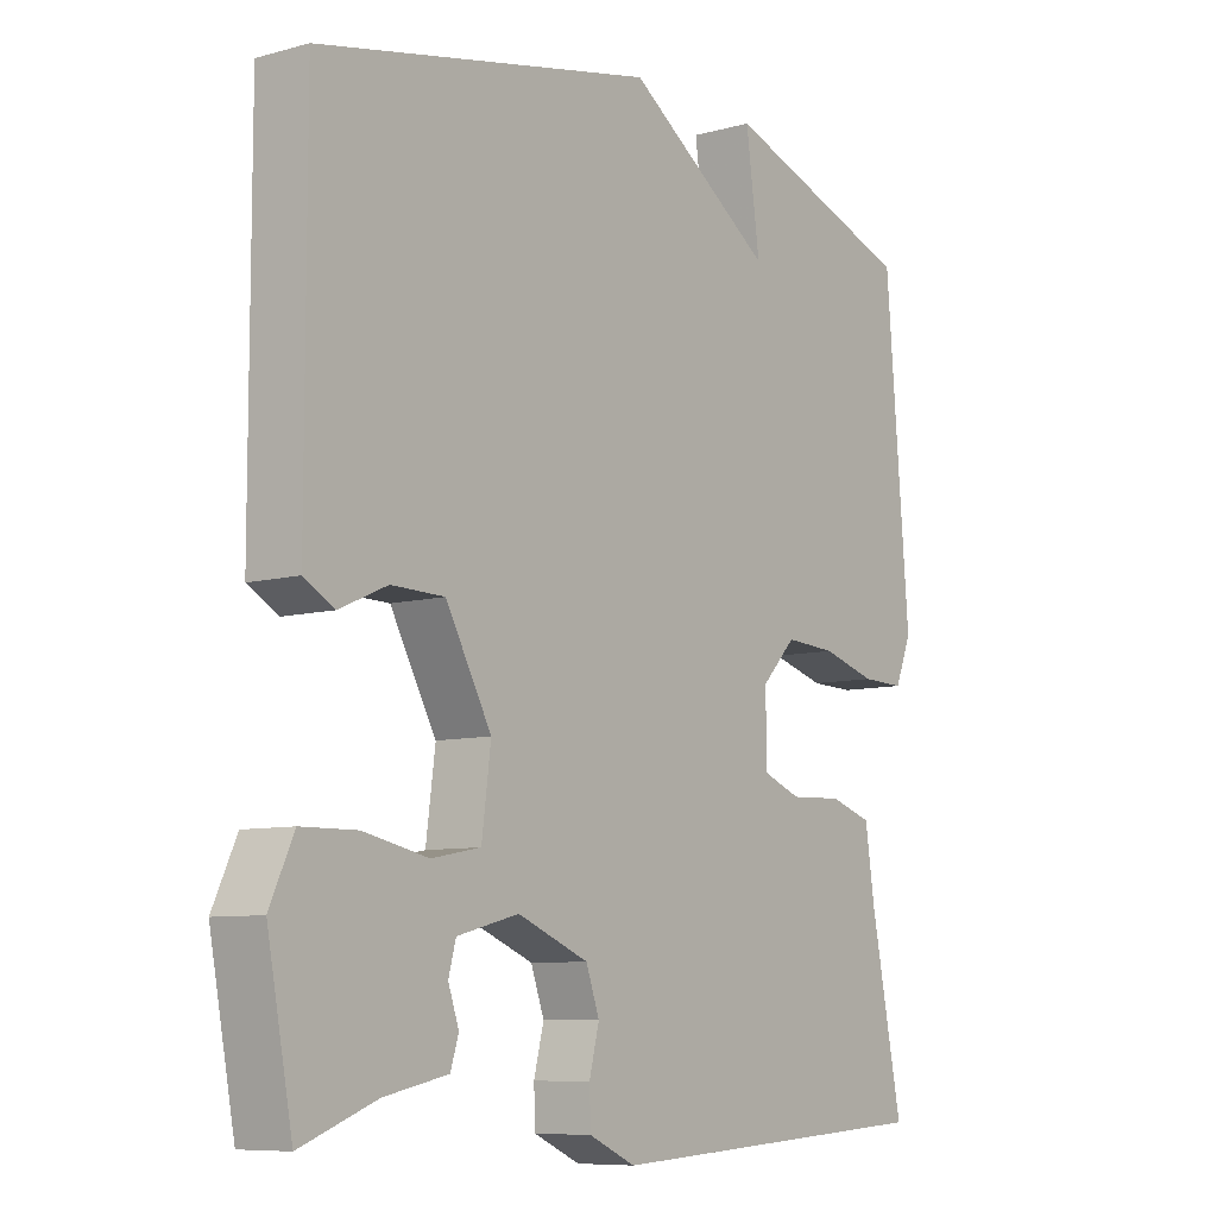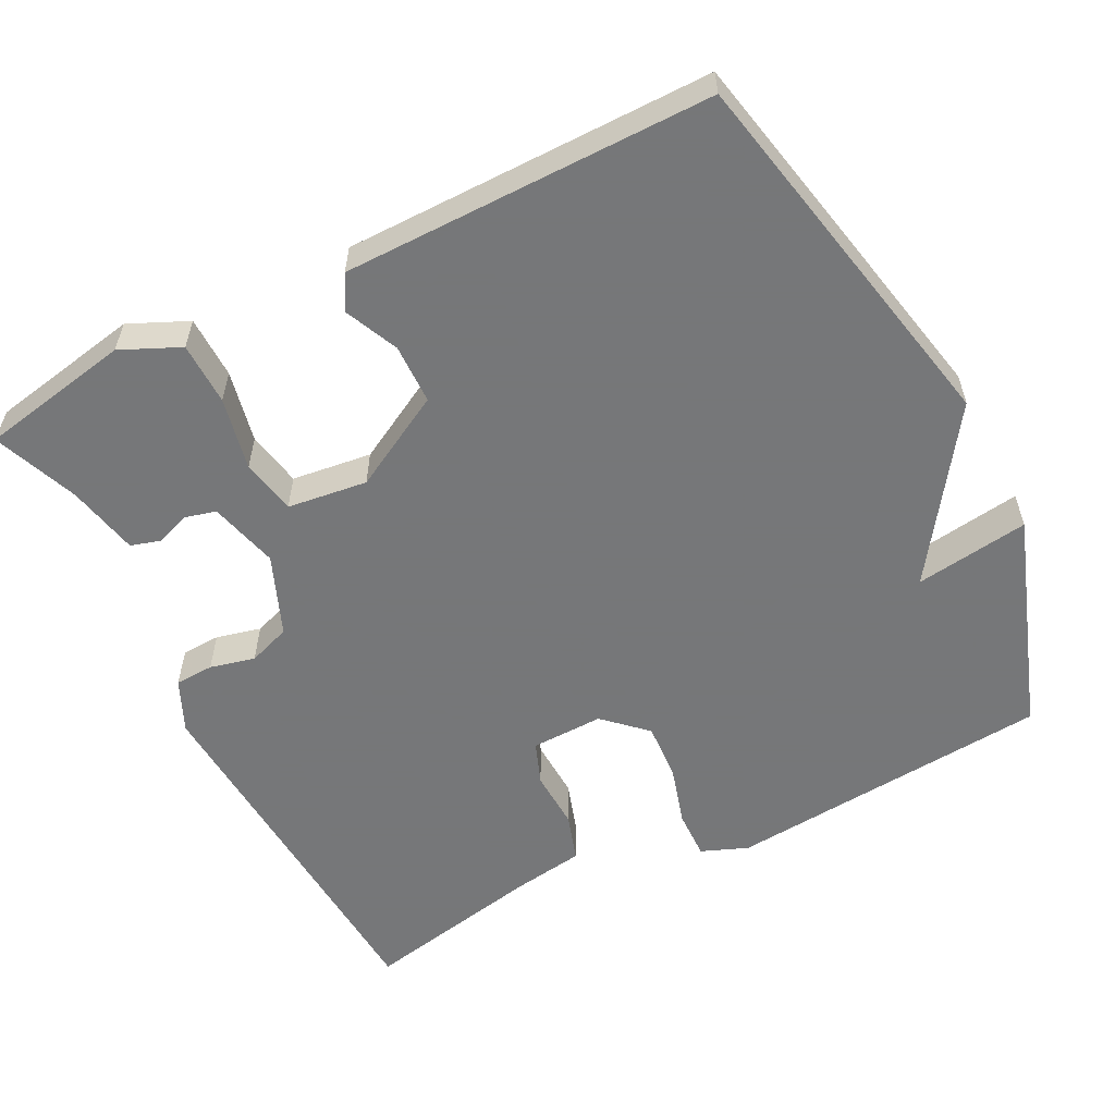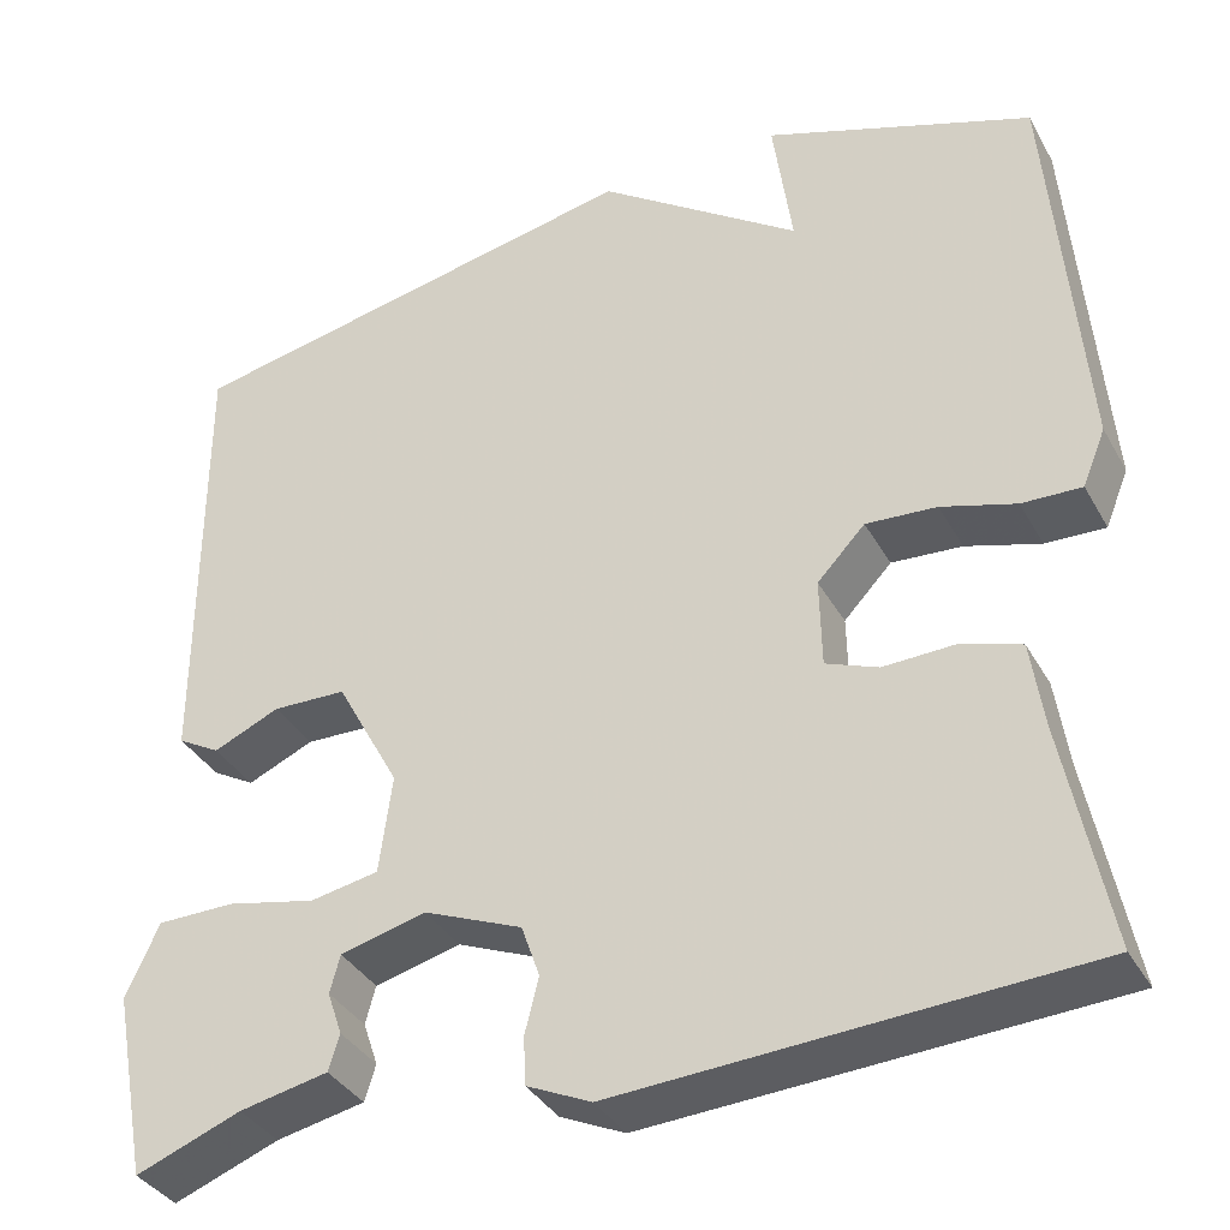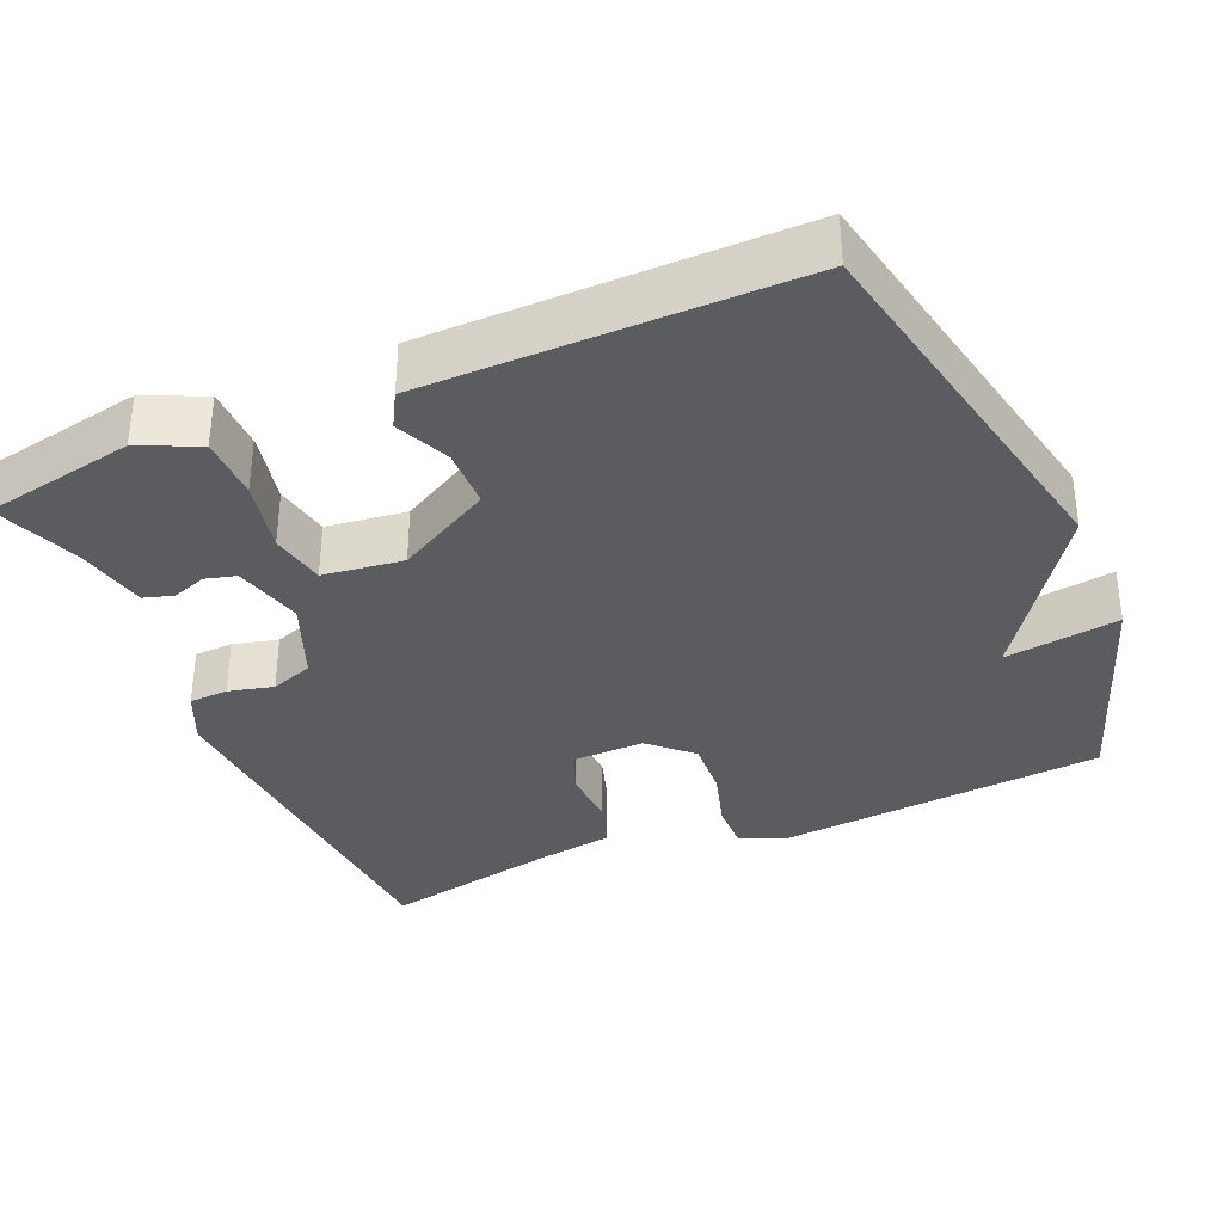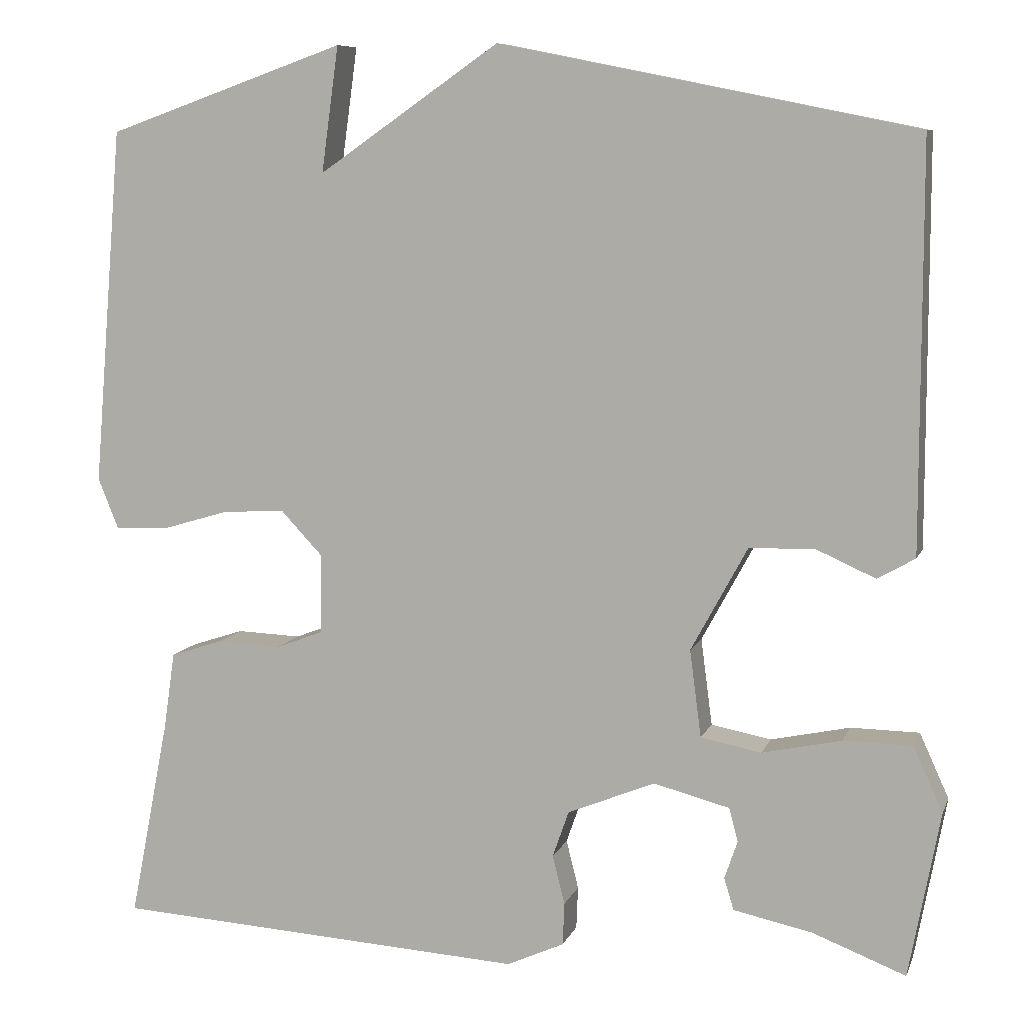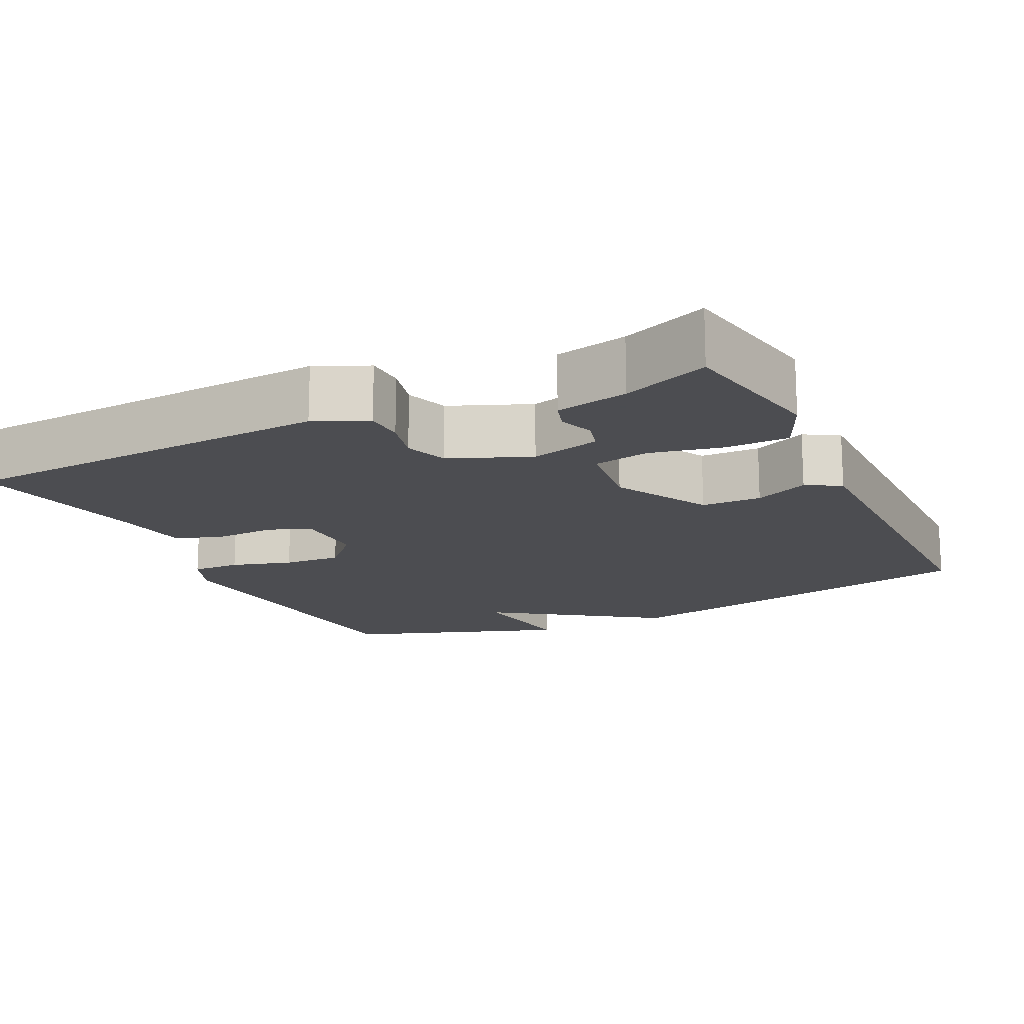
<metadata>
{"format":"obj","ext":"obj","renderer":"f3d","projection":"perspective","resolution":1024,"background":"white","views":[{"elev":-8.2,"azim":-52.8,"up":"+Z"},{"elev":-57.1,"azim":-62.8,"up":"+Y"},{"elev":-36.1,"azim":25.9,"up":"+Z"},{"elev":-35.0,"azim":-66.6,"up":"+Y"},{"elev":8.3,"azim":-164.5,"up":"+Z"},{"elev":-16.1,"azim":-154.1,"up":"+Y"}]}
</metadata>
<code>
v 0.5 0.07 0.5
v 0.536 0.07 0.063
v 0.511 0.07 0.001
v 0.446 0.07 0.003
v 0.365 0.07 0.027
v 0.288 0.07 0.032
v 0.236 0.07 -0.023
v 0.238 0.07 -0.12
v 0.295 0.07 -0.142
v 0.374 0.07 -0.139
v 0.438 0.07 -0.16
v 0.452 0.07 -0.256
v 0.5 0.07 -0.5
v -0.006 0.07 -0.53
v -0.076 0.07 -0.498
v -0.078 0.07 -0.446
v -0.063 0.07 -0.386
v -0.083 0.07 -0.329
v -0.19 0.07 -0.285
v -0.283 0.07 -0.309
v -0.294 0.07 -0.35
v -0.278 0.07 -0.397
v -0.29 0.07 -0.436
v -0.386 0.07 -0.456
v -0.5 0.07 -0.5
v -0.538 0.07 -0.297
v -0.502 0.07 -0.218
v -0.418 0.07 -0.217
v -0.321 0.07 -0.238
v -0.247 0.07 -0.224
v -0.233 0.07 -0.117
v -0.302 0.07 0.01
v -0.382 0.07 0.012
v -0.454 0.07 -0.02
v -0.5 0.07 0.006
v -0.5 0.07 0.181
v -0.5 0.07 0.5
v 0.008 0.07 0.603
v 0.229 0.07 0.45
v 0.208 0.07 0.603
v 0.5 0 0.5
v 0.536 0 0.063
v 0.511 0 0.001
v 0.446 0 0.003
v 0.365 0 0.027
v 0.288 0 0.032
v 0.236 0 -0.023
v 0.238 0 -0.12
v 0.295 0 -0.142
v 0.374 0 -0.139
v 0.438 0 -0.16
v 0.452 0 -0.256
v 0.5 0 -0.5
v -0.006 0 -0.53
v -0.076 0 -0.498
v -0.078 0 -0.446
v -0.063 0 -0.386
v -0.083 0 -0.329
v -0.19 0 -0.285
v -0.283 0 -0.309
v -0.294 0 -0.35
v -0.278 0 -0.397
v -0.29 0 -0.436
v -0.386 0 -0.456
v -0.5 0 -0.5
v -0.538 0 -0.297
v -0.502 0 -0.218
v -0.418 0 -0.217
v -0.321 0 -0.238
v -0.247 0 -0.224
v -0.233 0 -0.117
v -0.302 0 0.01
v -0.382 0 0.012
v -0.454 0 -0.02
v -0.5 0 0.006
v -0.5 0 0.181
v -0.5 0 0.5
v 0.008 0 0.603
v 0.229 0 0.45
v 0.208 0 0.603
f 3 4 5
f 2 3 5
f 1 2 5
f 40 1 5
f 39 40 5
f 39 5 6
f 38 39 6
f 37 38 6
f 36 37 6
f 33 34 35 36
f 32 33 36 6
f 31 32 6 7
f 30 31 7 8
f 27 28 29
f 26 27 29
f 25 26 29
f 24 25 29
f 24 29 30
f 21 22 23 24
f 20 21 24
f 20 24 30
f 30 8 9
f 20 30 9
f 19 20 9
f 15 16 17
f 14 15 17
f 13 14 17
f 12 13 17
f 12 17 18
f 12 18 19
f 11 12 19
f 10 11 19
f 9 10 19
f 45 44 43
f 45 43 42
f 45 42 41
f 45 41 80
f 45 80 79
f 46 45 79
f 46 79 78
f 46 78 77
f 46 77 76
f 76 75 74 73
f 46 76 73 72
f 47 46 72 71
f 48 47 71 70
f 69 68 67
f 69 67 66
f 69 66 65
f 69 65 64
f 70 69 64
f 64 63 62 61
f 64 61 60
f 70 64 60
f 49 48 70
f 49 70 60
f 49 60 59
f 57 56 55
f 57 55 54
f 57 54 53
f 57 53 52
f 58 57 52
f 59 58 52
f 59 52 51
f 59 51 50
f 59 50 49
f 1 41 42 2
f 2 42 43 3
f 3 43 44 4
f 4 44 45 5
f 5 45 46 6
f 6 46 47 7
f 7 47 48 8
f 8 48 49 9
f 9 49 50 10
f 10 50 51 11
f 11 51 52 12
f 12 52 53 13
f 13 53 54 14
f 14 54 55 15
f 15 55 56 16
f 16 56 57 17
f 17 57 58 18
f 18 58 59 19
f 19 59 60 20
f 20 60 61 21
f 21 61 62 22
f 22 62 63 23
f 23 63 64 24
f 24 64 65 25
f 25 65 66 26
f 26 66 67 27
f 27 67 68 28
f 28 68 69 29
f 29 69 70 30
f 30 70 71 31
f 31 71 72 32
f 32 72 73 33
f 33 73 74 34
f 34 74 75 35
f 35 75 76 36
f 36 76 77 37
f 37 77 78 38
f 38 78 79 39
f 39 79 80 40
f 40 80 41 1

</code>
